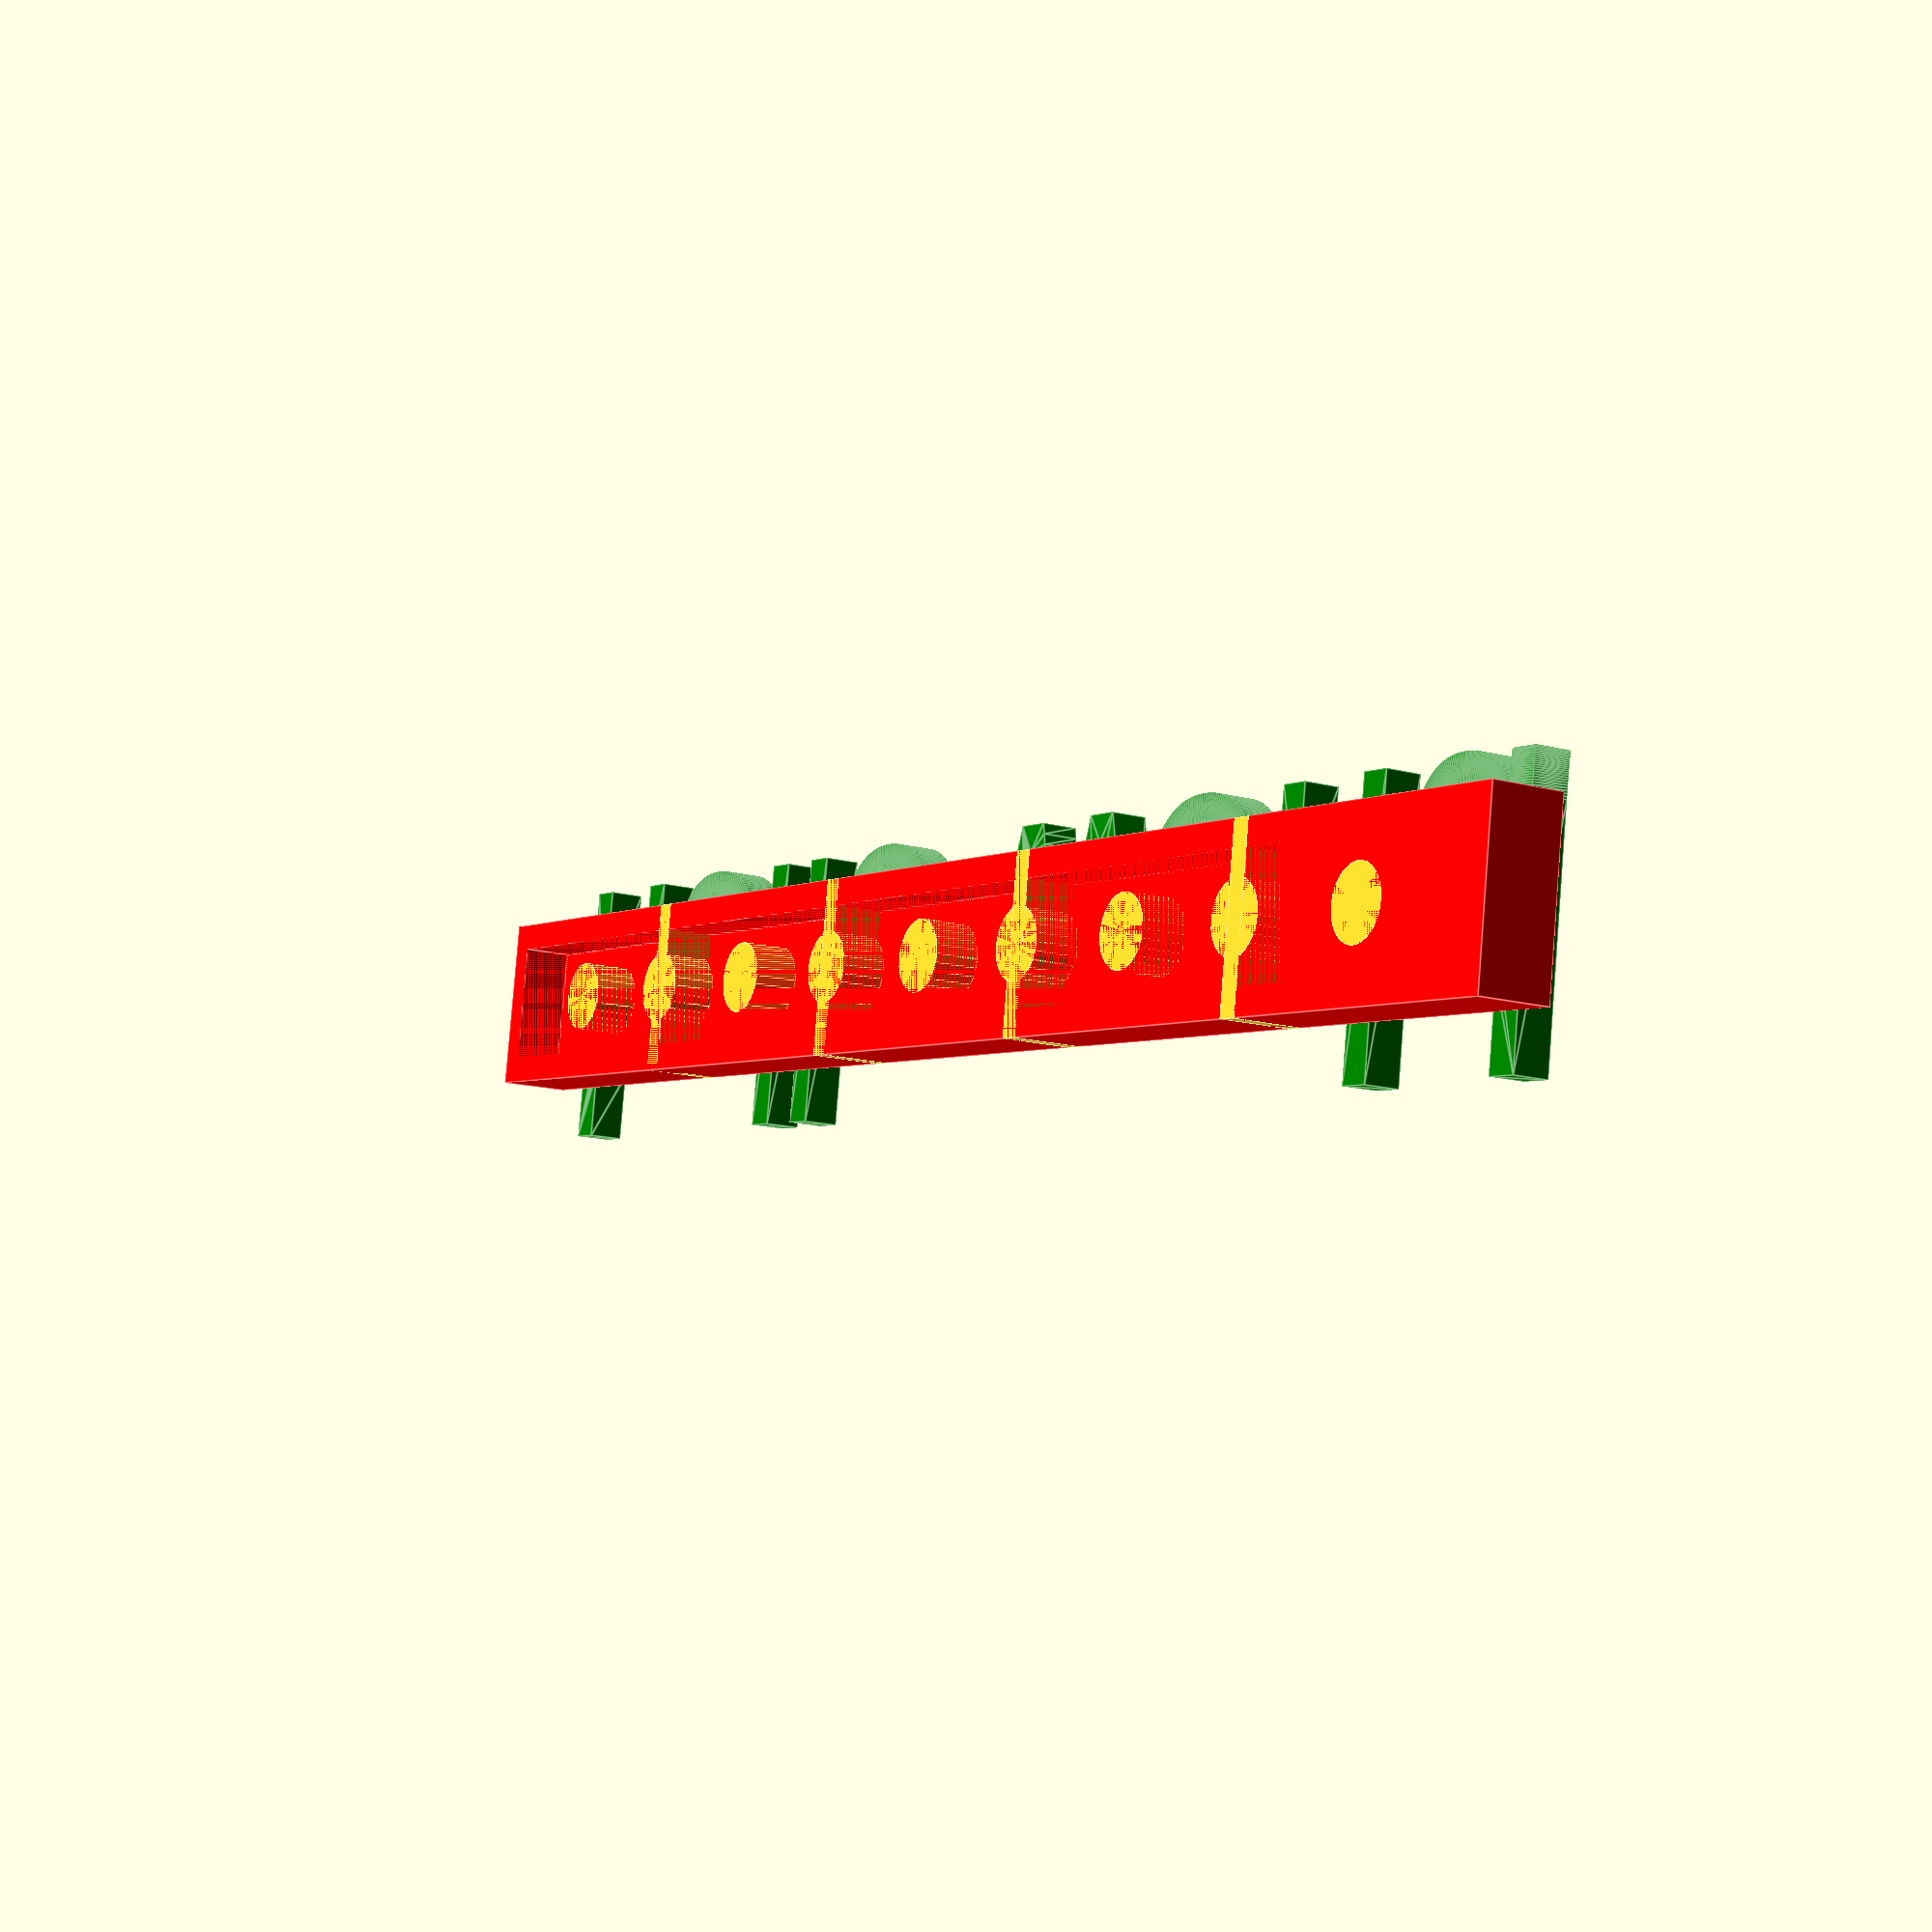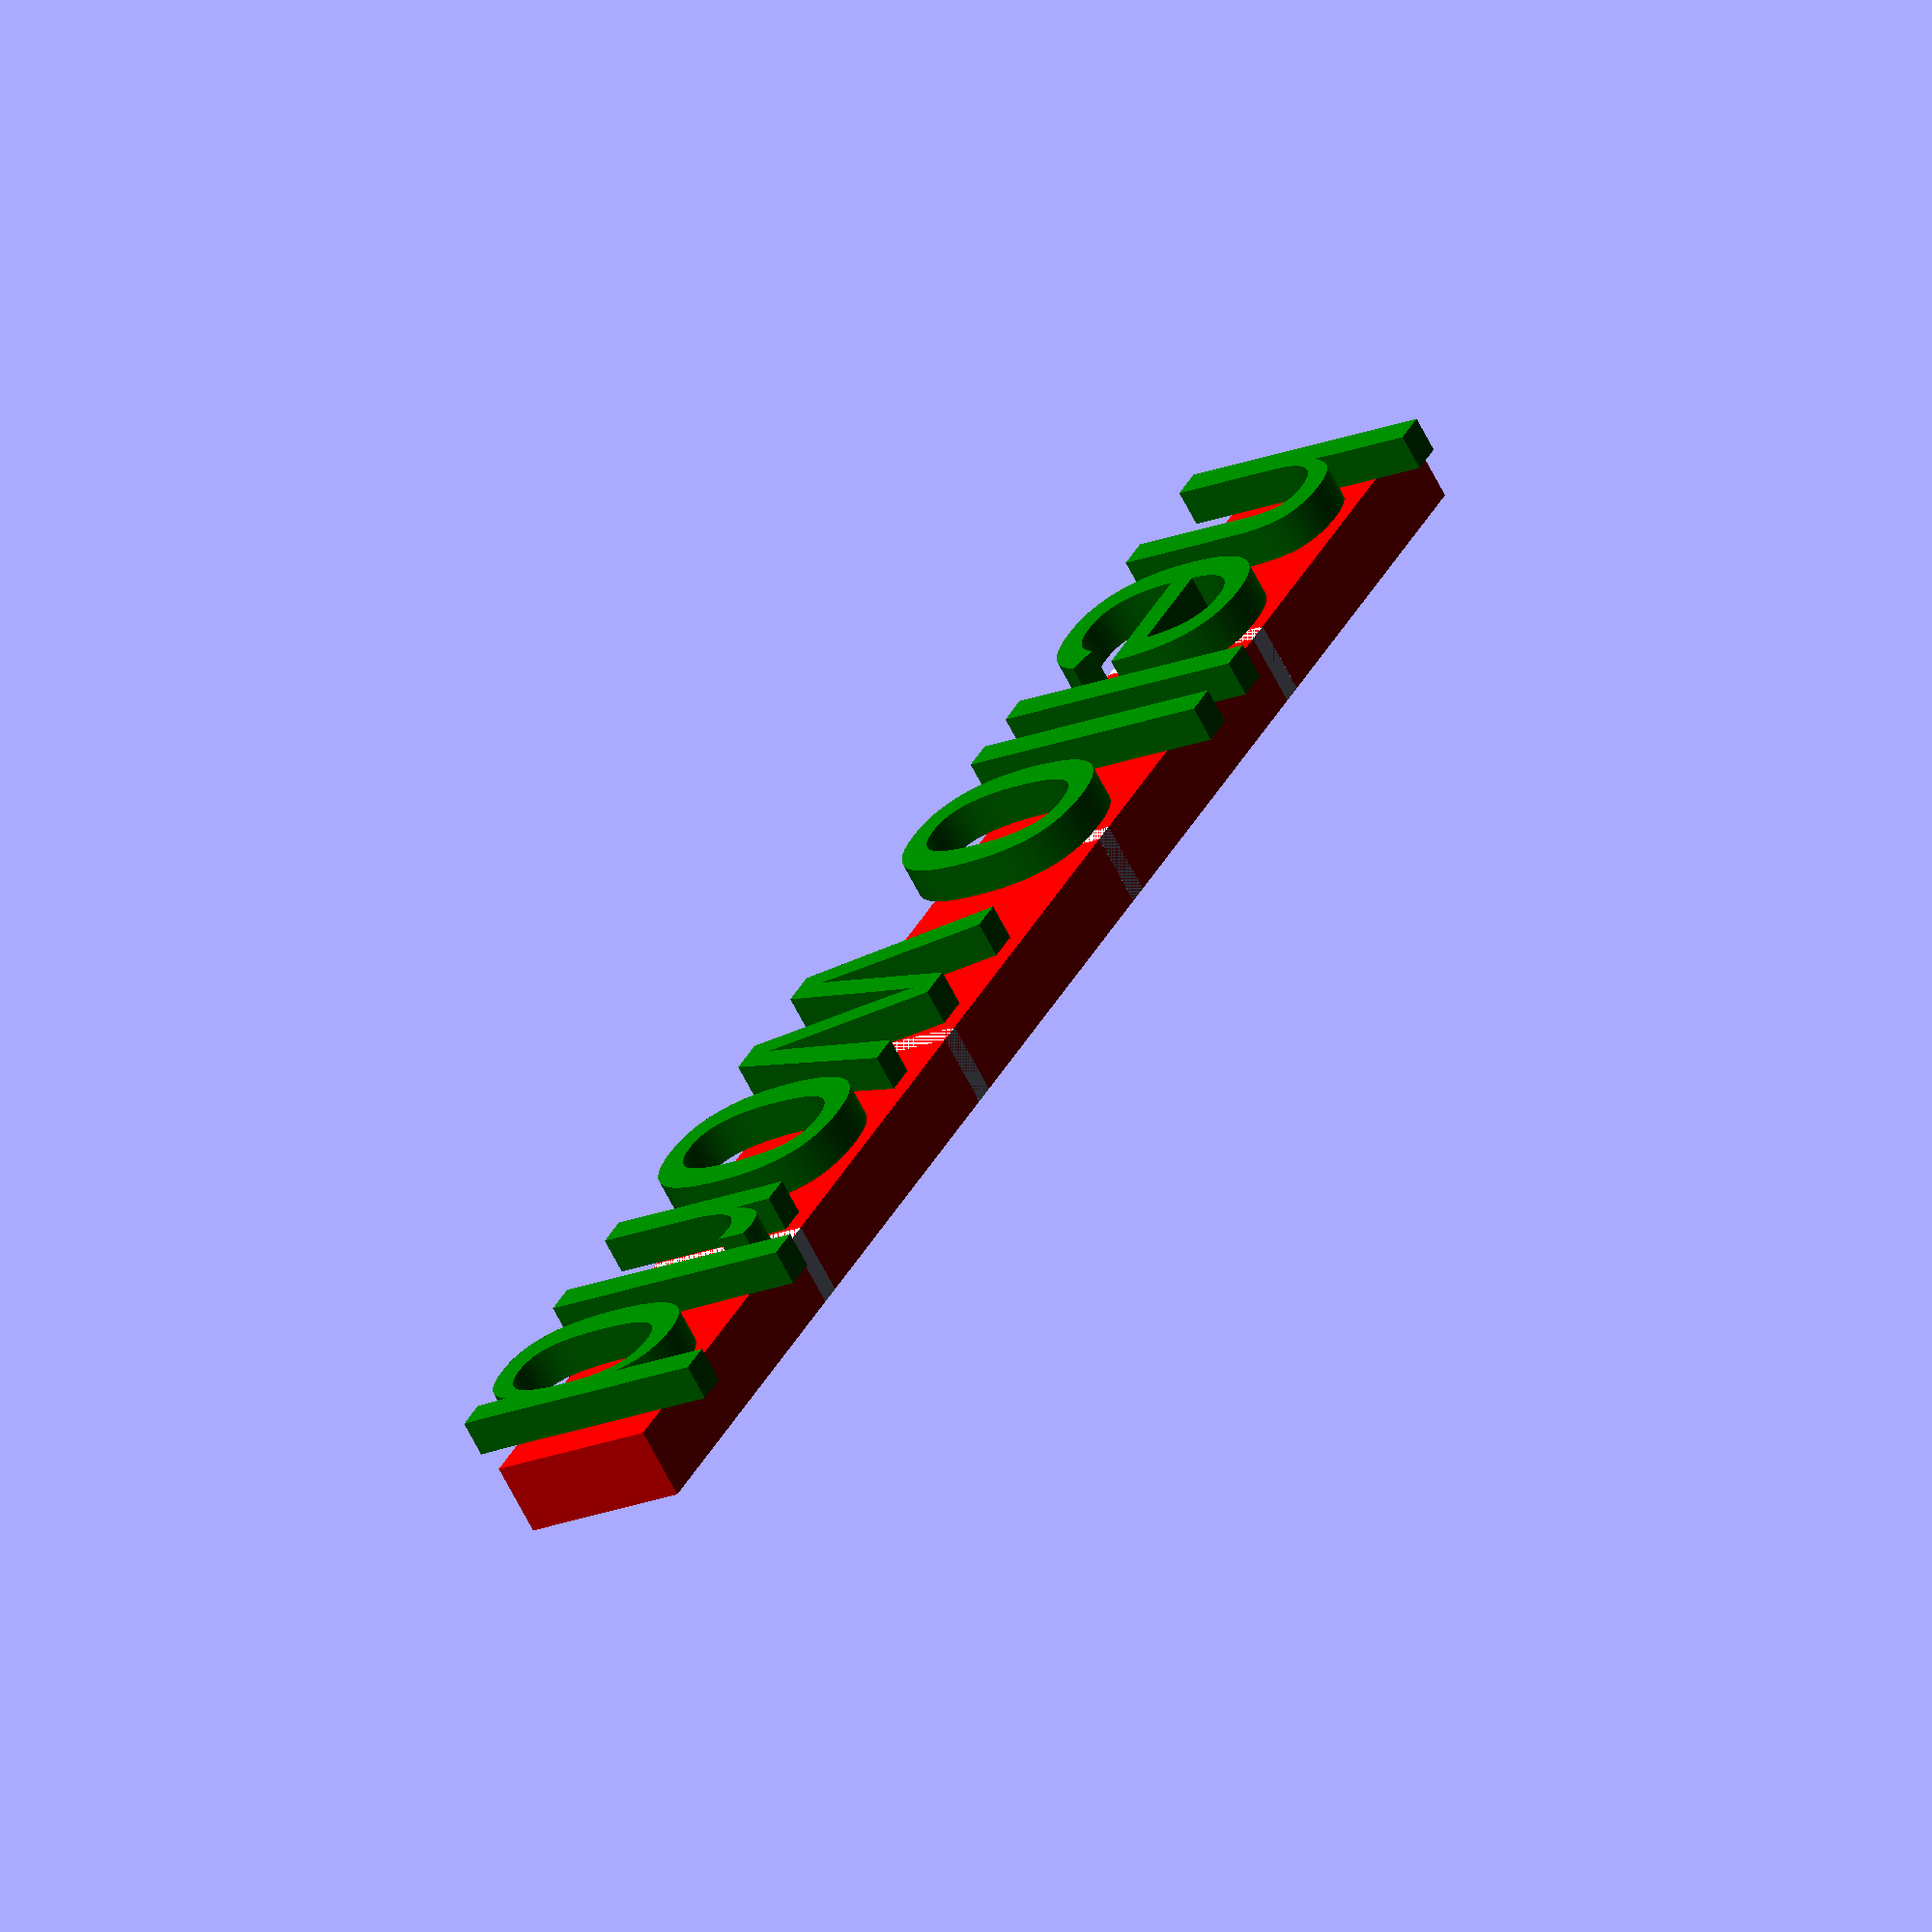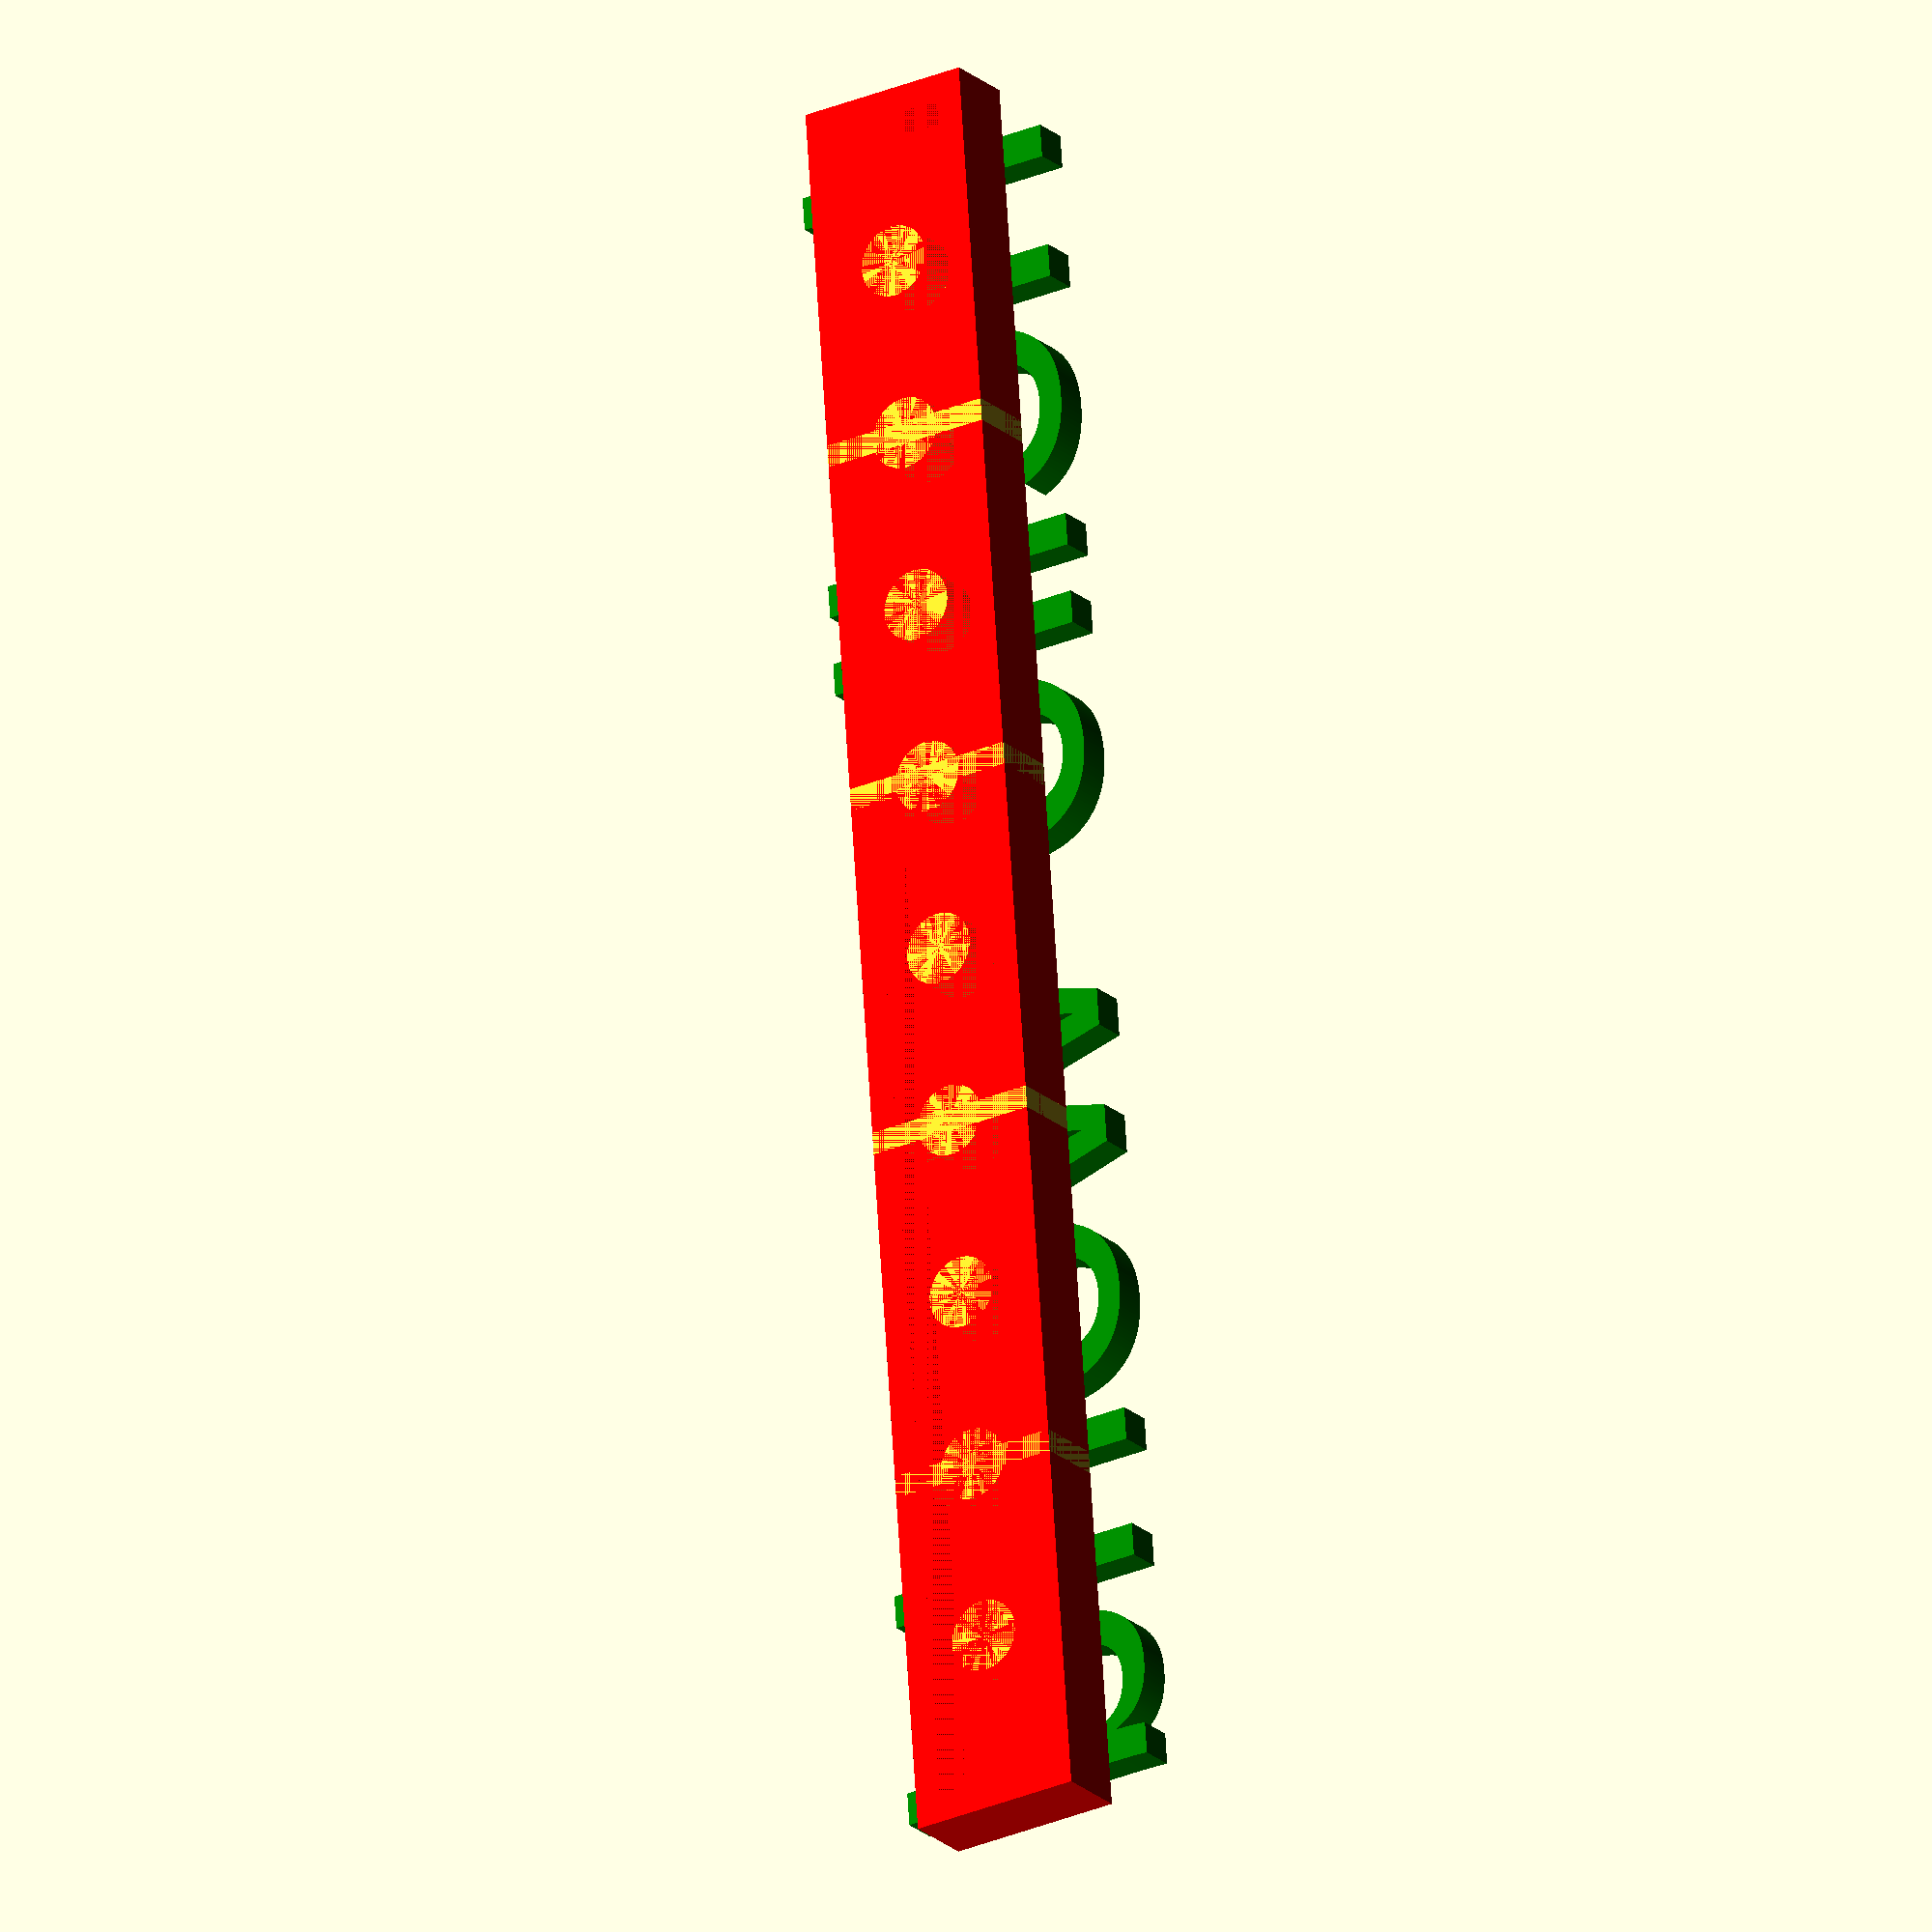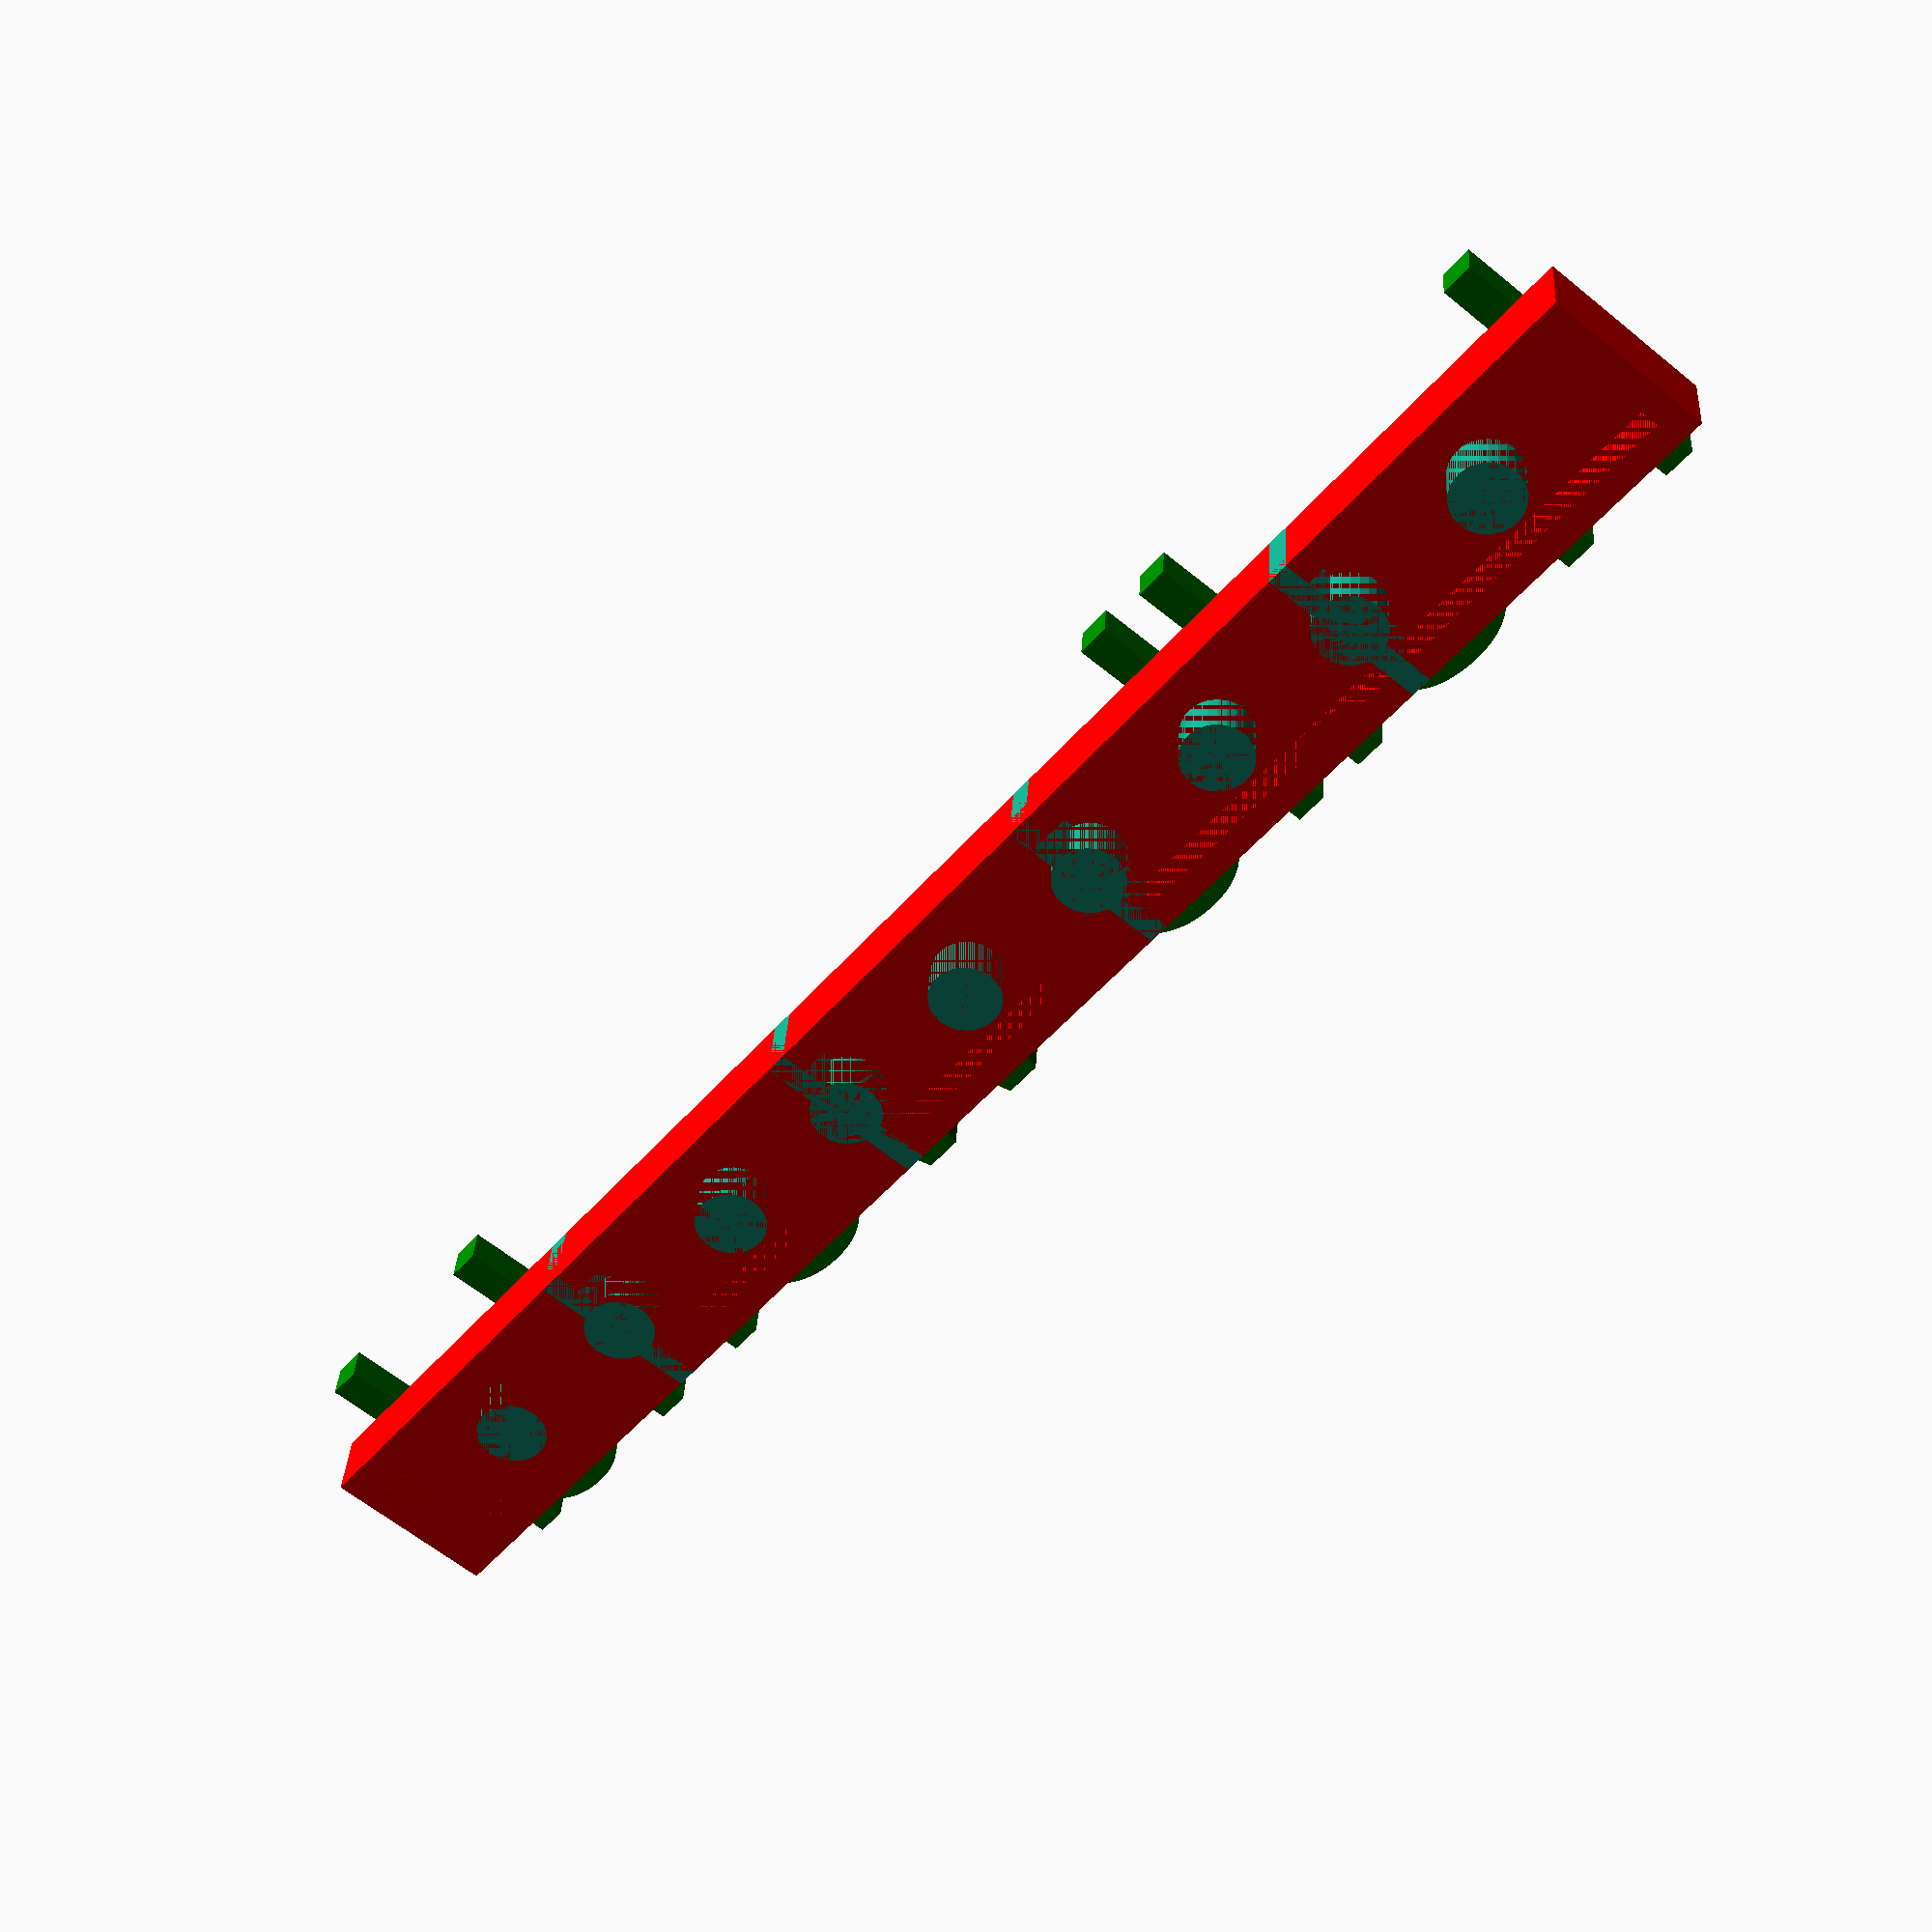
<openscad>
echo(version=version());

bloc(noppen_cnt_x = 10,noppen_cnt_y = 1,noppen_on_top = false,brick_height = 1,text_top = "hello world",text_size=12);

module bloc(noppen_cnt_x = 4,noppen_cnt_y = 2,noppen_on_top = 1,brick_height = 3, text_top = "",text_size=12) {
    // count of nubs in X //noppen_cnt_x = 10;
    // count of nubs in Y //noppen_cnt_y = 1;
    // boolean, if nubs should be rendered or not //noppen_on_top = false; // [true, false]
    // height of brick in lego-units (1=plate, 3=normal height //brick_height = 1; // [1,2,3,4,5,6]
    // text (if wanted) on top surface - leave empty for no text //text_top = "hello world";
    // text-size (12 suits best for noppen_cnt_y = 2) //text_size = 12;
    
    lego_unit = 1.6;
    
    grid_base = 8;
    grid_offset = 0.2;
    noppen_height = lego_unit; // 1.6
    noppen_diameter = 3 * lego_unit; // 4.8
    noppen_radius = noppen_diameter / 2;
    brick_wall = 1.2;
    brick_wall_top = 1;
    cylinder_diameter_outer = 6.51;
    cylinder_diameter_inner = 3 * lego_unit; // 4.8
    brick_baseheight = 6 * lego_unit; //9.6
    
    brick_height_crt = brick_baseheight / 3 * brick_height;
    brick_x_crt = (noppen_cnt_x * grid_base) - grid_offset;
    brick_y_crt = (noppen_cnt_y * grid_base) - grid_offset;
    noppen_offset_outer = (grid_base - grid_offset) / 2;
    
    $fa = 1;
    $fs = 0.4;
    
    color("red")
        difference() {
            translate([0,0,0]) {
                cube([brick_x_crt,brick_y_crt,brick_height_crt]);
            }
            translate([brick_wall,brick_wall,0]) {
                cube([brick_x_crt - (2*brick_wall), 
                        brick_y_crt - (2*brick_wall), 
                        brick_height_crt - brick_wall_top]);
            }
        }
        
        if (noppen_on_top) {
            for (x=[0:1:noppen_cnt_x - 1]) {
                for (y=[0:1:noppen_cnt_y - 1]) {
                    translate([noppen_offset_outer + (x*grid_base), 
                                noppen_offset_outer + (y*grid_base), 
                                brick_height_crt]) {
                                    cylinder(h=noppen_height,r=noppen_radius);
                                }
                }
            }
        }
        
        if (noppen_cnt_x > 1 && noppen_cnt_y == 1) {
            cylinder_diameter_outer = 2 * lego_unit;
            y = noppen_cnt_y / 2;
            for (x=[1:1:noppen_cnt_x - 1]) {
                translate([x*grid_base - grid_offset/2,y*grid_base - grid_offset/2,0]) {
                    cylinder(h=brick_height_crt-brick_wall, r=cylinder_diameter_outer/2);
                }
                if (x%2 == 0) { 
                    translate([(x*grid_base - grid_offset/2) - brick_wall_top / 2,0,0]) {
                        cube([brick_wall_top,brick_y_crt,brick_height_crt]);
                    }
                }
            }
        }
        else if (noppen_cnt_x == 1 && noppen_cnt_y > 1) {
            cylinder_diameter_outer = 2 * lego_unit;
            x = noppen_cnt_x / 2;
            for (y=[1:1:noppen_cnt_y - 1]) {
                translate([x*grid_base - grid_offset/2,y*grid_base - grid_offset/2,0]) {
                    cylinder(h=brick_height_crt-brick_wall, r=cylinder_diameter_outer/2);
                }
                if (y%2 == 0) { 
                    translate([0,(y*grid_base - grid_offset/2) - brick_wall_top / 2,0]) {
                        cube([brick_x_crt,brick_wall_top,brick_height_crt]);
                    }
                }
            }
        }
        else {
            for (x=[1:1:noppen_cnt_x - 1]) {
                for (y=[1:1:noppen_cnt_y - 1]) {
                    translate([x*grid_base - grid_offset/2,y*grid_base - grid_offset/2,0])
                        difference() {
                            cylinder(h=brick_height_crt-brick_wall,
                                        r=cylinder_diameter_outer/2);
                            cylinder(h=brick_height_crt-brick_wall,
                                        r=cylinder_diameter_inner/2);
                        }
                }
            }
        }
    if (text_top != "" && !noppen_on_top) {
        color("green")
            translate([brick_x_crt/2,brick_y_crt/2,brick_height_crt])
                linear_extrude(noppen_height)
                    text(text_top, size=text_size, halign="center", valign="center", language="de");
    }
} 

</openscad>
<views>
elev=194.2 azim=351.2 roll=301.2 proj=p view=edges
elev=247.5 azim=297.5 roll=152.8 proj=o view=wireframe
elev=201.1 azim=274.1 roll=327.3 proj=o view=solid
elev=146.4 azim=230.0 roll=356.7 proj=p view=solid
</views>
